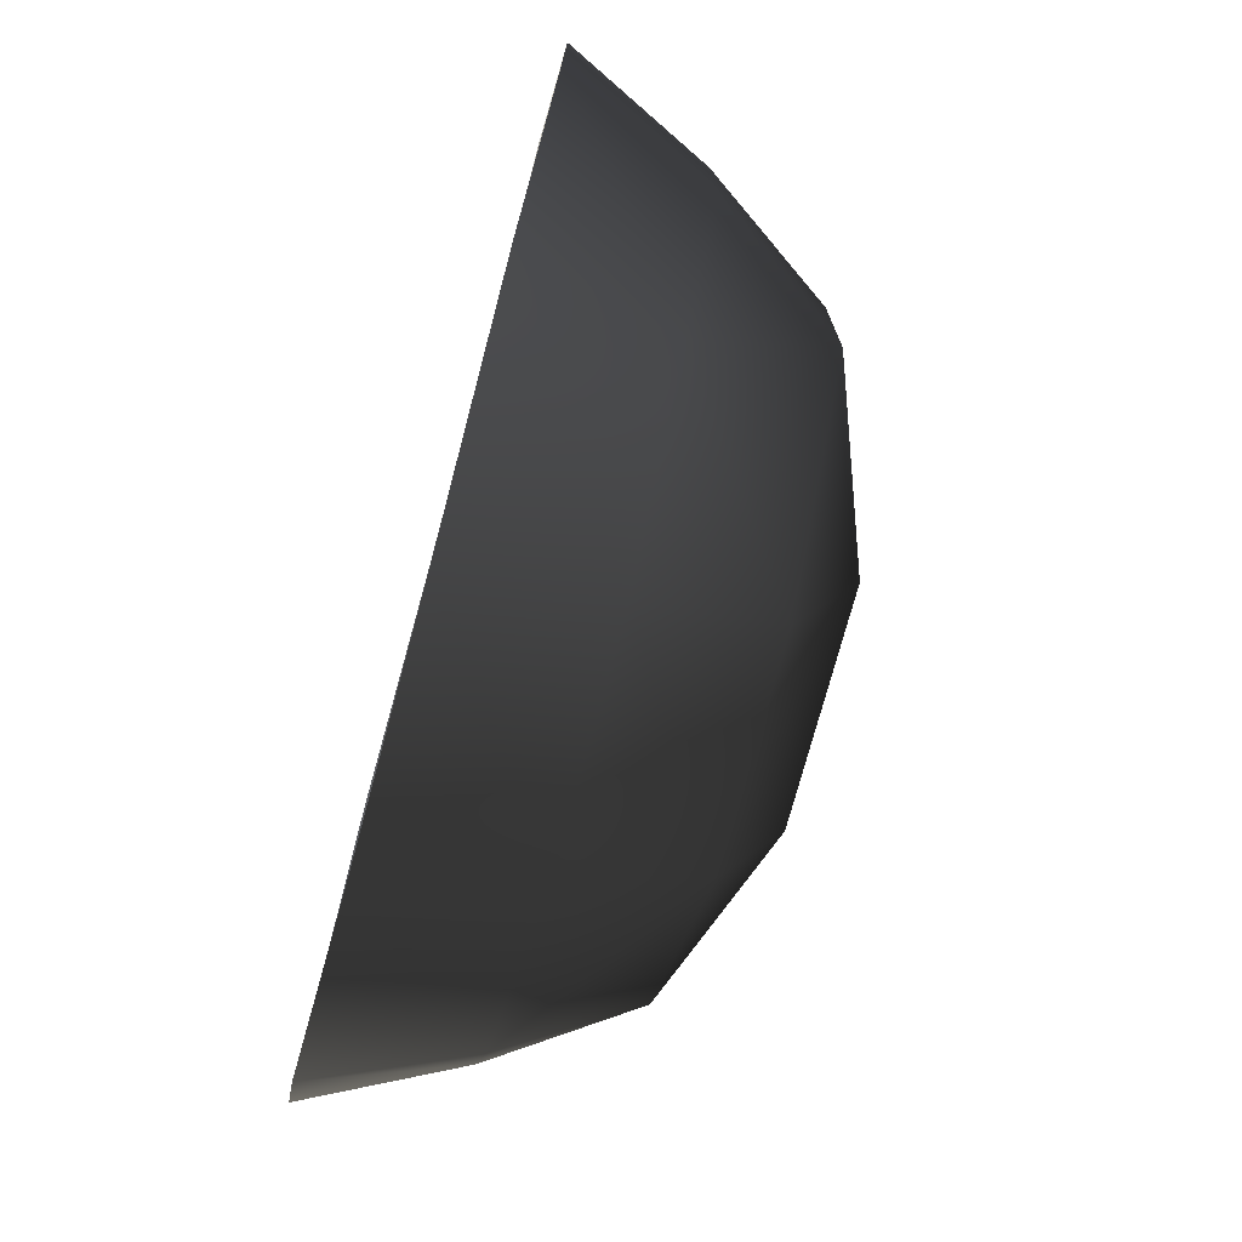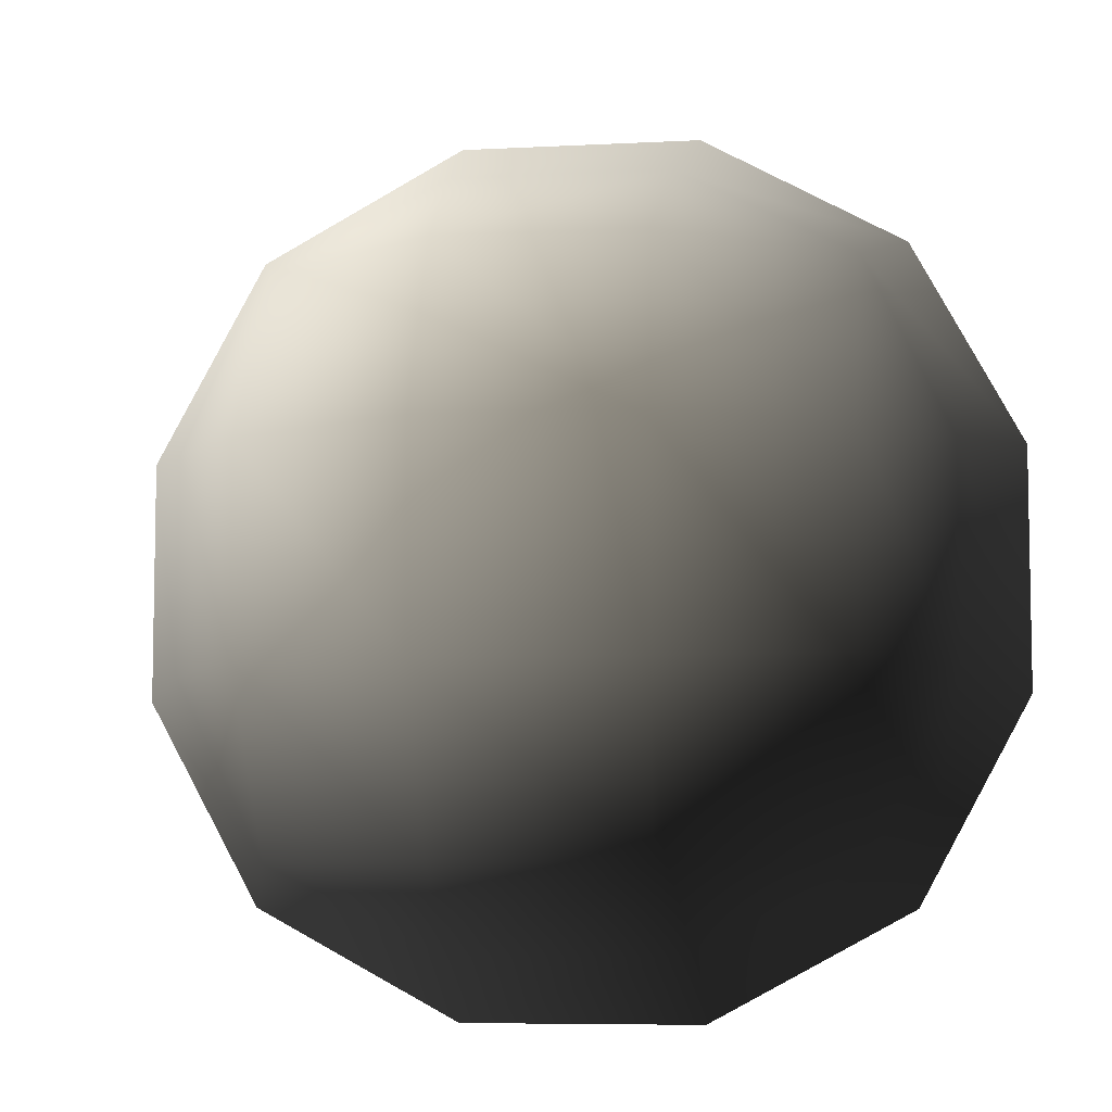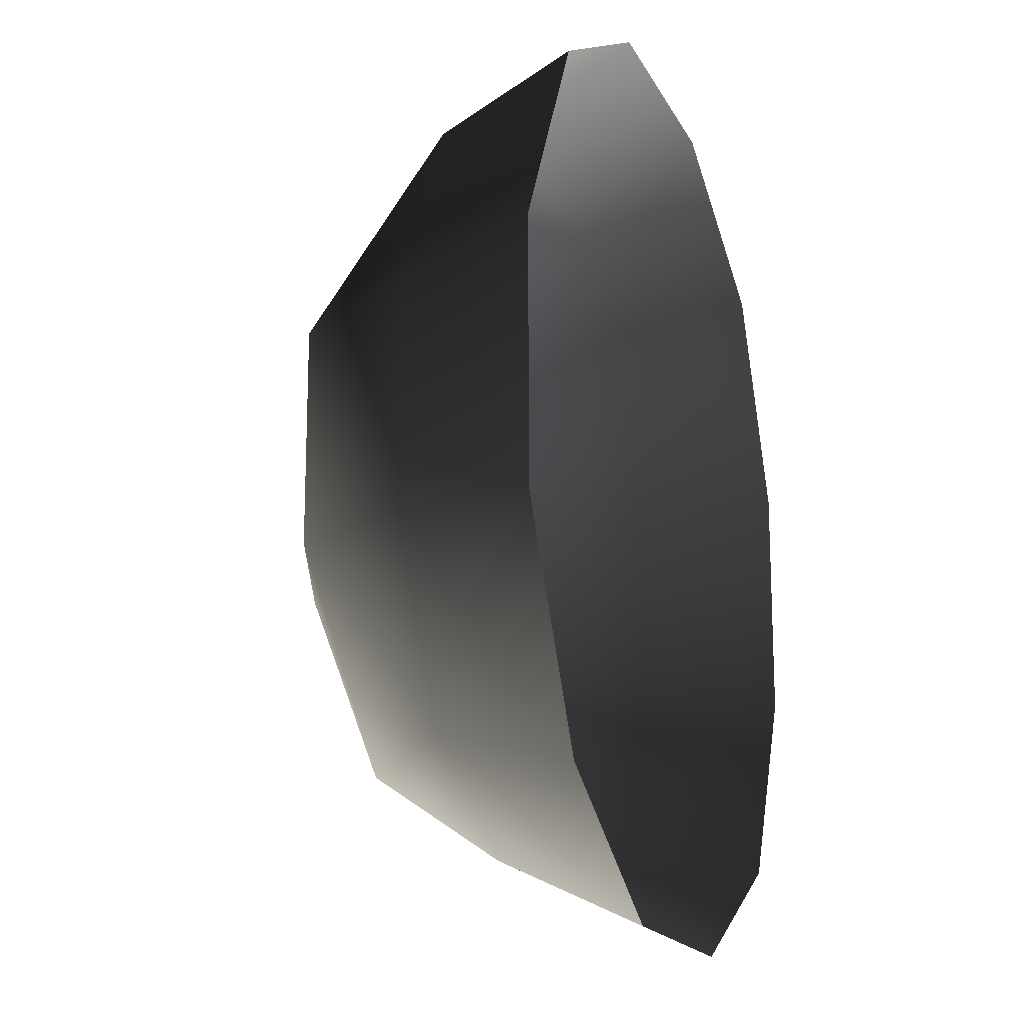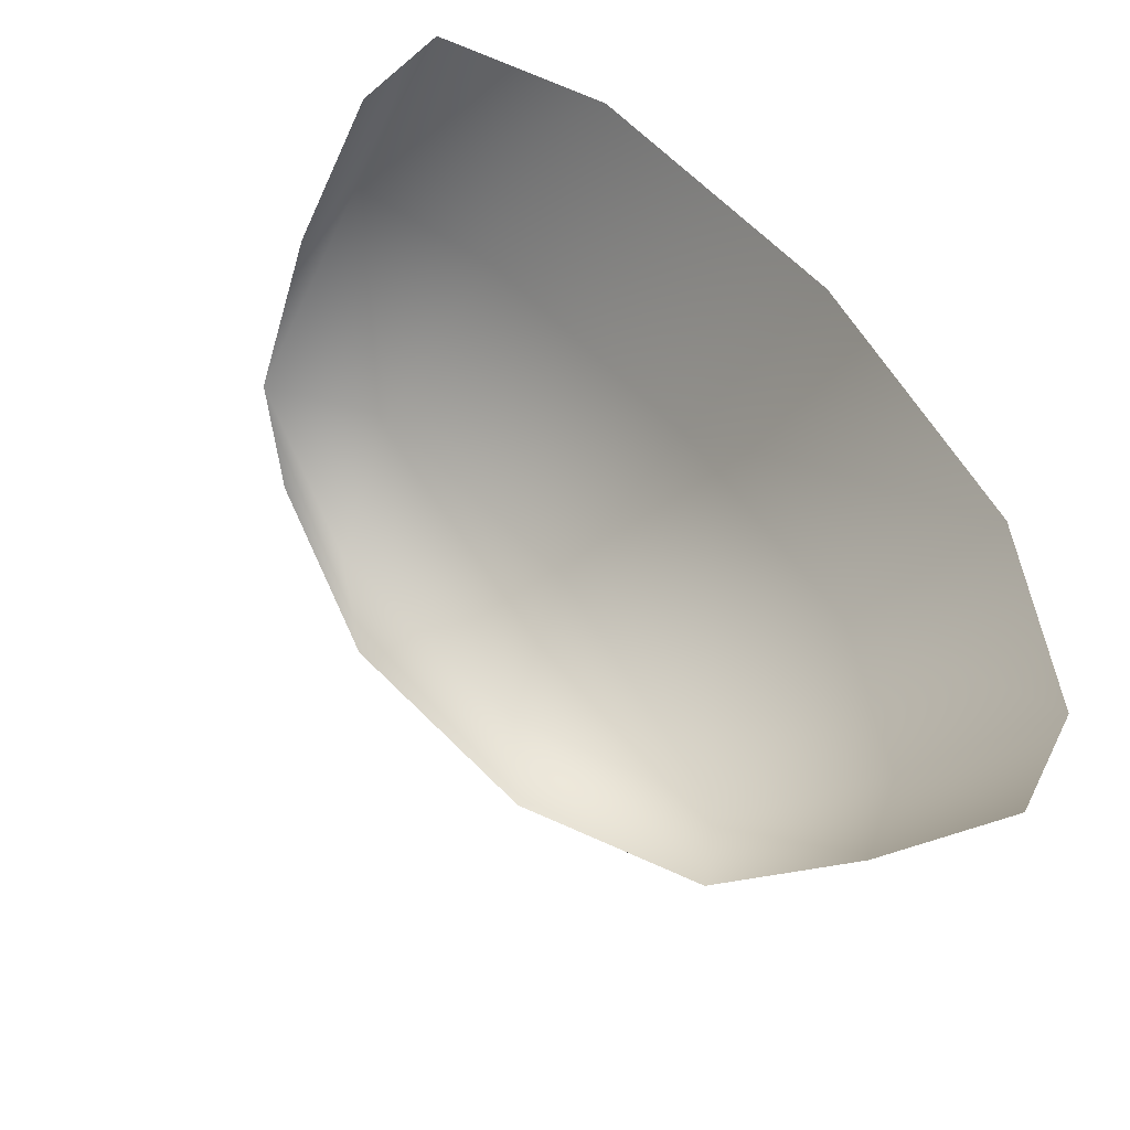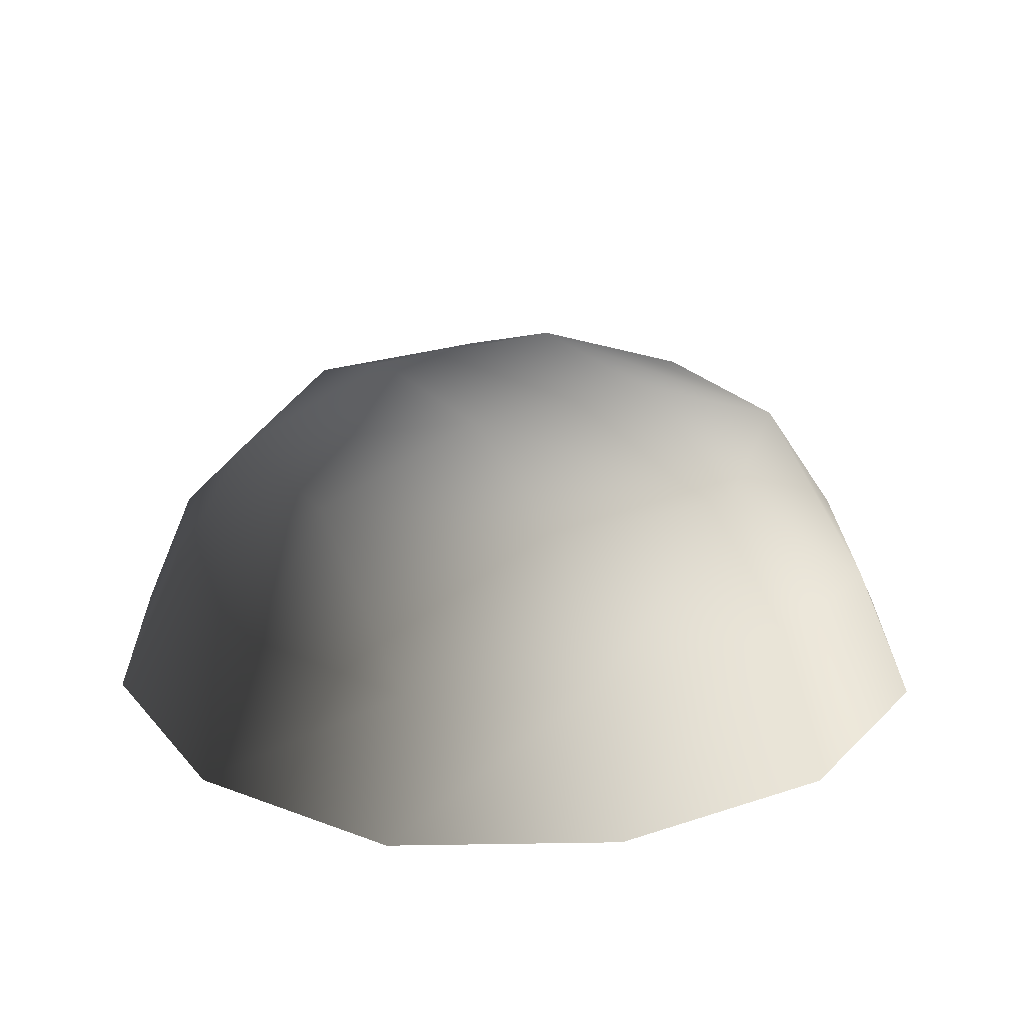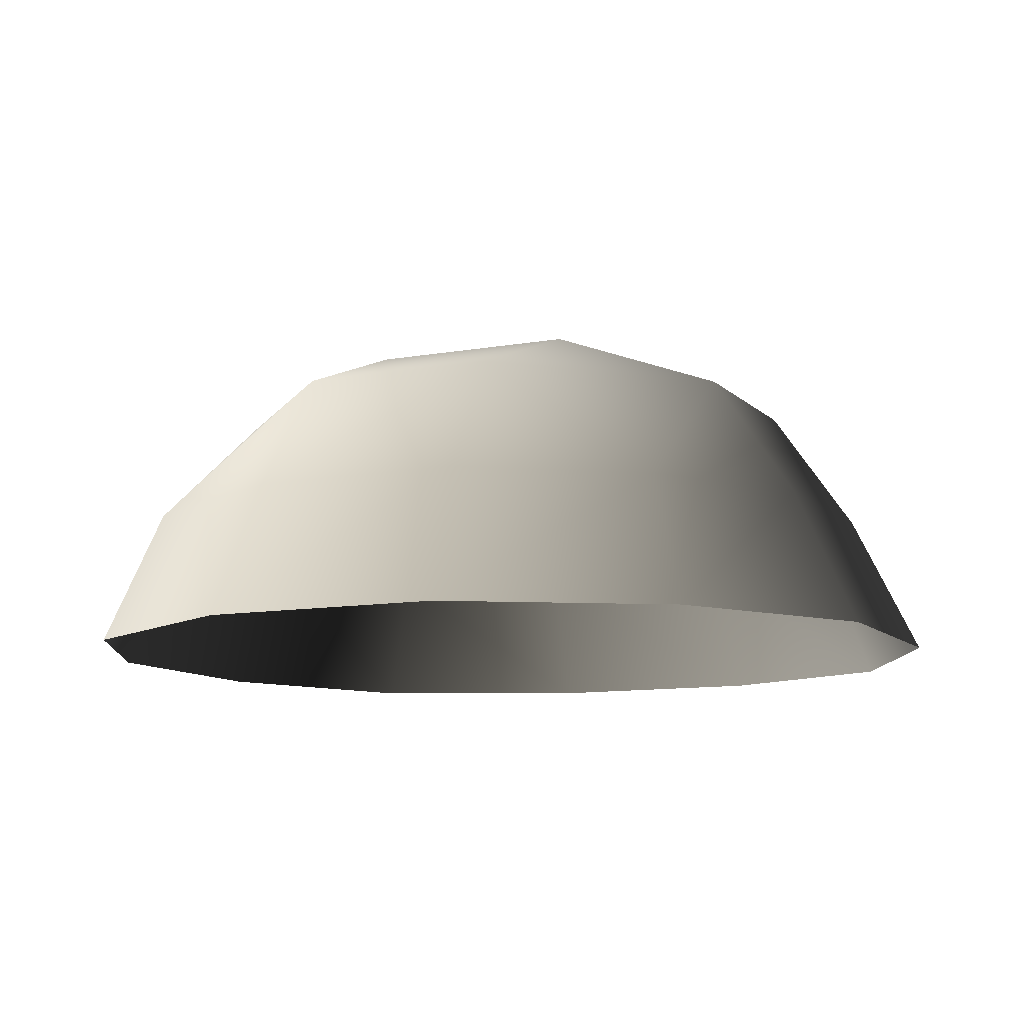
<metadata>
{"format":"obj","ext":"obj","renderer":"f3d","projection":"perspective","resolution":1024,"background":"white","views":[{"elev":-75.2,"azim":-105.2,"up":"+Y"},{"elev":-6.9,"azim":8.7,"up":"+Y"},{"elev":-17.0,"azim":109.0,"up":"+Y"},{"elev":64.8,"azim":45.4,"up":"+Y"},{"elev":23.5,"azim":150.6,"up":"+Z"},{"elev":-10.3,"azim":-155.1,"up":"+Z"}]}
</metadata>
<code>
v -5.014 1.795 2.028
v -5.025 5.025 -0.3002
v -1.795 5.014 2.028
v -1.9 6.545 -0.1941
v 1.9 6.545 -0.1941
v 1.795 5.014 2.028
v 1.902 1.902 3.178
v -1.902 1.902 3.178
v 1.902 -1.902 3.178
v -1.902 -1.902 3.178
v 1.795 -5.014 2.028
v -1.795 -5.014 2.028
v 5.014 -1.795 2.028
v 5.025 -5.025 -0.3002
v 5.014 1.795 2.028
v 5.025 5.025 -0.3002
v -5.014 -1.795 2.028
v -6.545 1.9 -0.1941
v -6.545 -1.9 -0.1941
v -7.74 2.142 -2.693
v -7.74 -2.142 -2.693
v -5.025 -5.025 -0.3002
v -5.771 -5.771 -2.722
v 6.545 -1.9 -0.1941
v 6.545 1.9 -0.1941
v 7.74 -2.142 -2.693
v 7.74 2.142 -2.693
v 5.771 5.771 -2.722
v -1.9 -6.545 -0.1941
v 1.9 -6.545 -0.1941
v -2.142 -7.74 -2.693
v 2.142 -7.74 -2.693
v 5.771 -5.771 -2.722
v 2.142 7.74 -2.693
v -2.142 7.74 -2.693
v -5.771 5.771 -2.722
g Rock_single_t1(Clone)_35512_158
f 1 3 2
f 4 2 3
f 3 5 4
f 3 6 5
f 7 6 3
f 7 3 8
f 8 3 1
f 9 7 8
f 9 8 10
f 10 8 1
f 11 9 10
f 11 10 12
f 13 7 9
f 9 11 13
f 13 11 14
f 13 15 7
f 7 15 6
f 6 15 16
f 5 6 16
f 10 17 12
f 10 1 17
f 17 1 18
f 17 18 19
f 19 18 20
f 19 20 21
f 22 12 17
f 22 19 21
f 19 22 17
f 22 21 23
f 15 13 24
f 24 13 14
f 15 24 25
f 25 16 15
f 25 24 26
f 25 26 27
f 16 25 27
f 16 27 28
f 29 22 23
f 29 12 22
f 11 12 29
f 11 29 30
f 30 29 31
f 29 23 31
f 30 31 32
f 30 14 11
f 14 30 32
f 14 32 33
f 24 33 26
f 24 14 33
f 5 28 34
f 4 5 34
f 4 34 35
f 2 4 35
f 2 35 36
f 5 16 28
f 18 2 36
f 18 36 20
f 18 1 2

</code>
